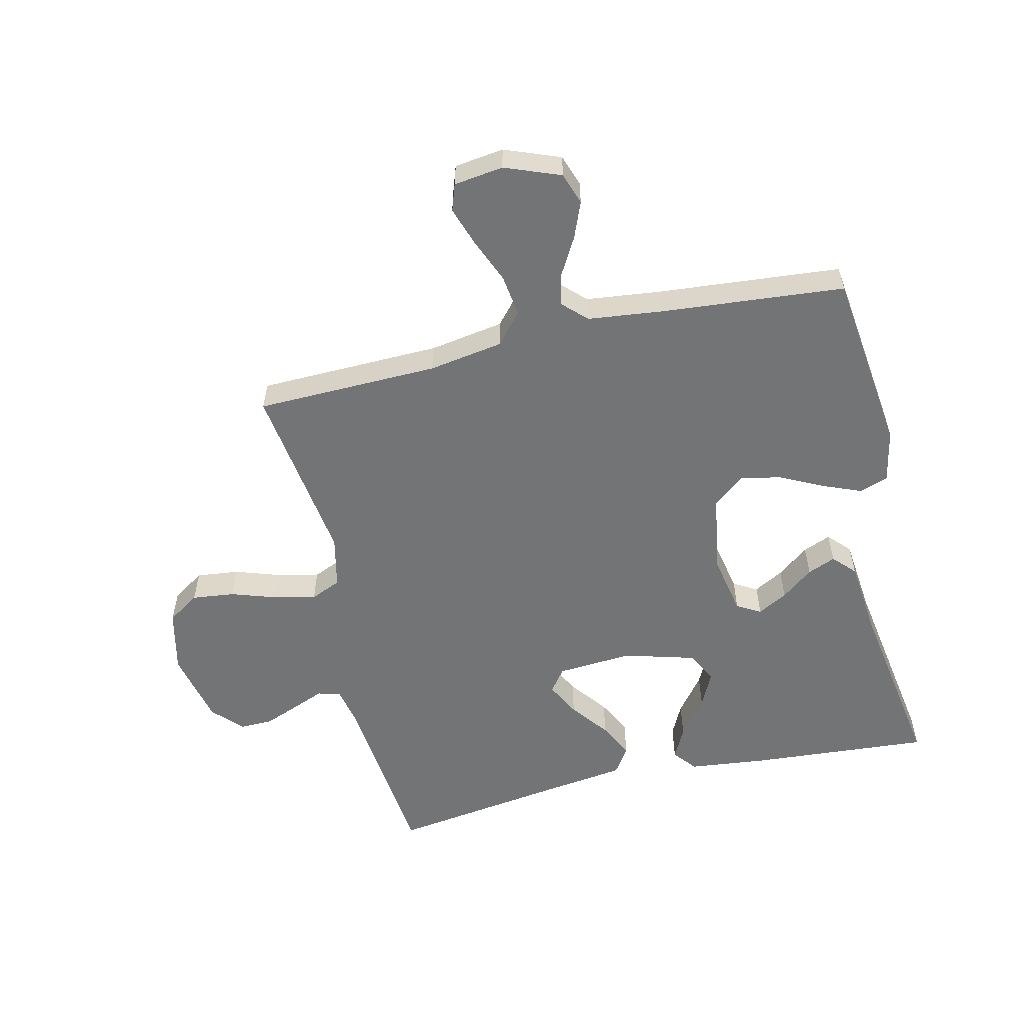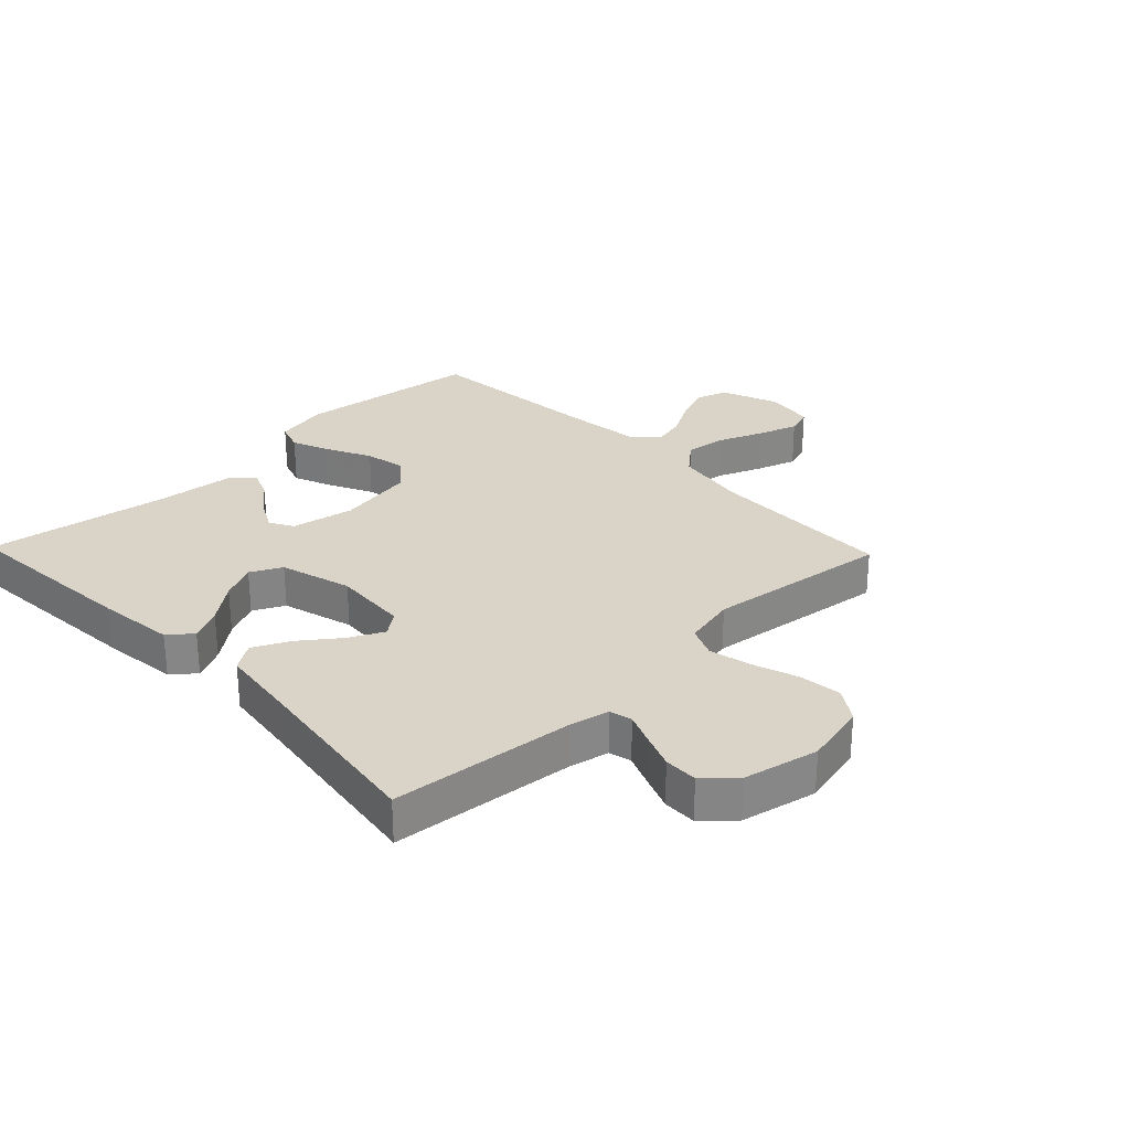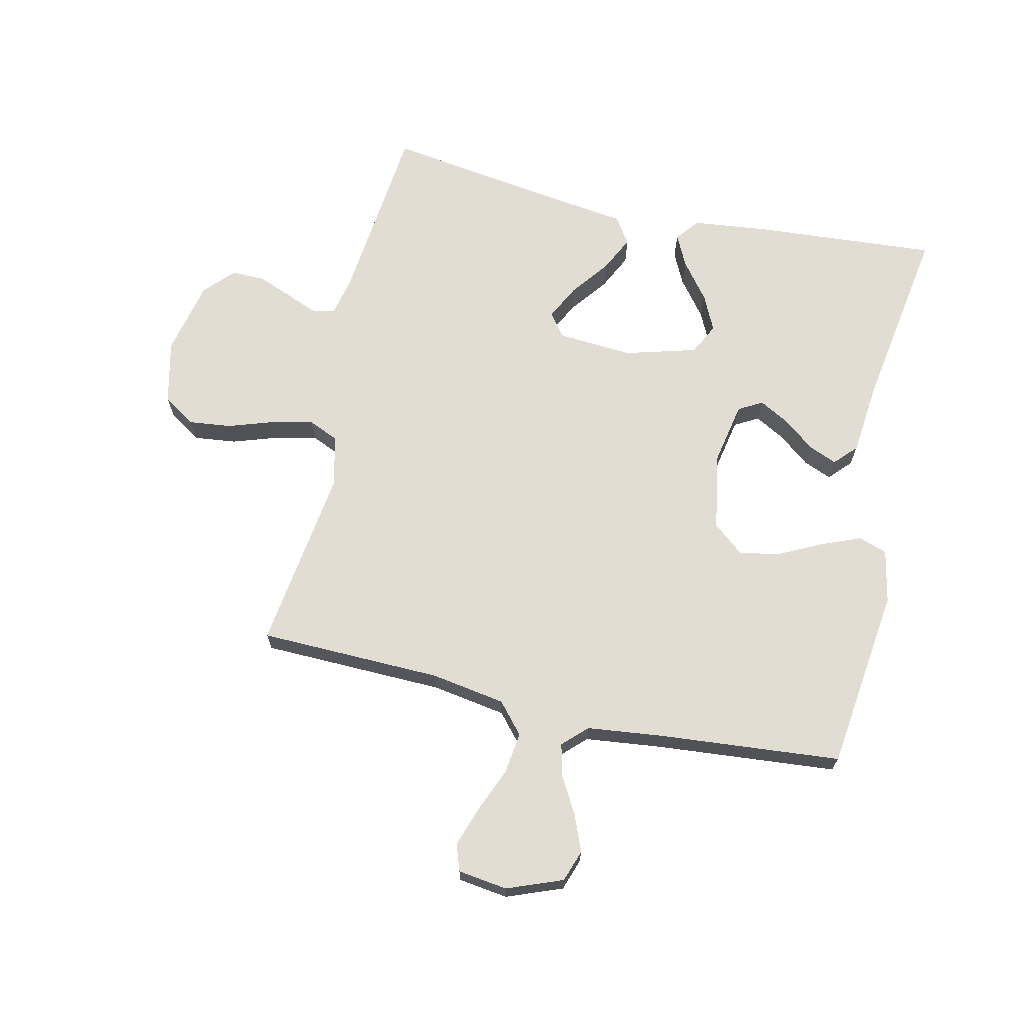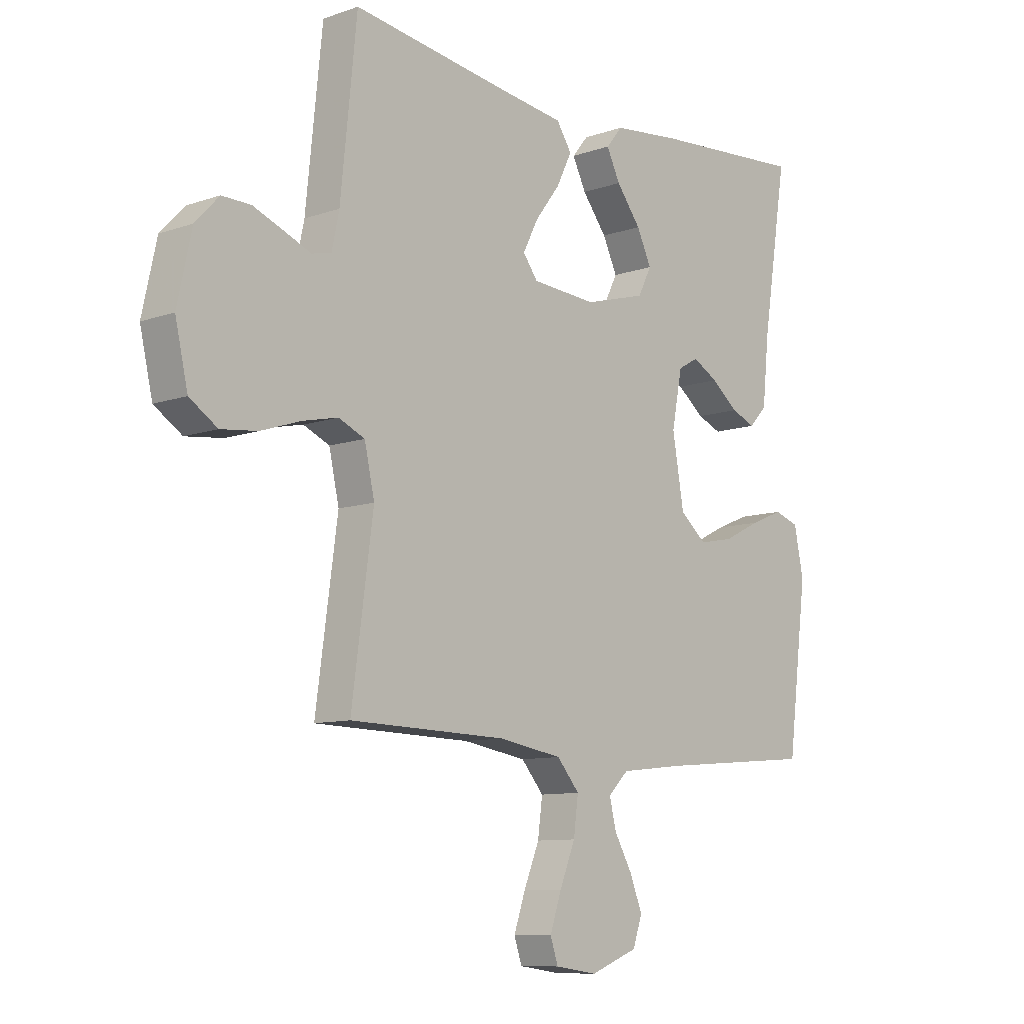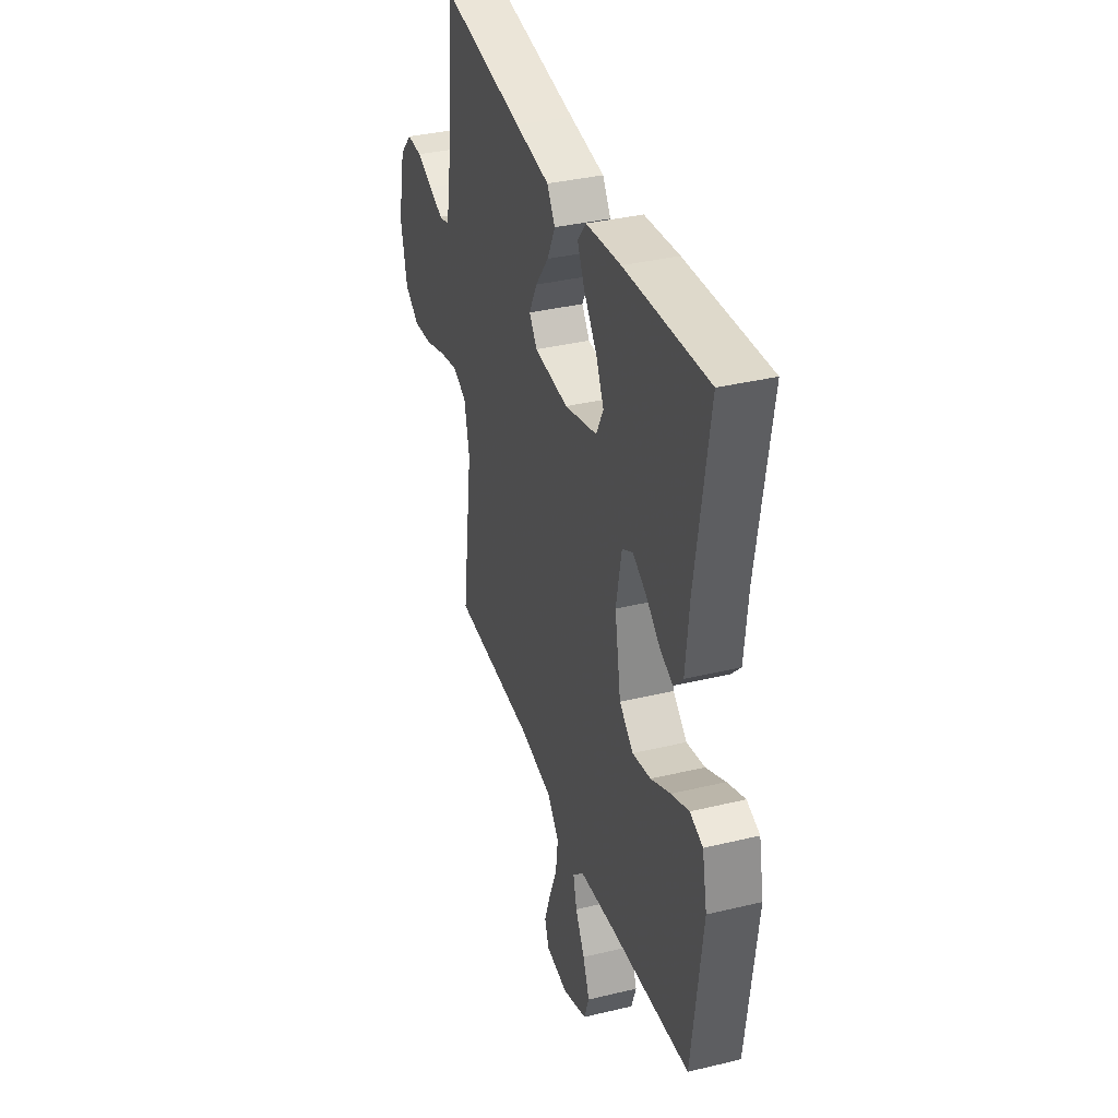
<metadata>
{"format":"obj","ext":"obj","renderer":"f3d","projection":"perspective","resolution":1024,"background":"white","views":[{"elev":-56.2,"azim":-166.9,"up":"+Y"},{"elev":28.4,"azim":46.0,"up":"+Y"},{"elev":68.3,"azim":-167.3,"up":"+Y"},{"elev":-9.6,"azim":132.2,"up":"+Z"},{"elev":36.1,"azim":-107.5,"up":"+Z"}]}
</metadata>
<code>
v -0.5 0.07 -0.5
v -0.538 0.07 -0.2
v -0.52 0.07 -0.112
v -0.473 0.07 -0.096
v -0.409 0.07 -0.122
v -0.338 0.07 -0.157
v -0.272 0.07 -0.17
v -0.221 0.07 -0.128
v -0.199 0.07 0
v -0.219 0.07 0.103
v -0.258 0.07 0.125
v -0.307 0.07 0.098
v -0.359 0.07 0.057
v -0.405 0.07 0.038
v -0.439 0.07 0.074
v -0.452 0.07 0.2
v -0.5 0.07 0.5
v -0.2 0.07 0.478
v -0.074 0.07 0.464
v -0.043 0.07 0.426
v -0.069 0.07 0.373
v -0.116 0.07 0.312
v -0.144 0.07 0.253
v -0.118 0.07 0.202
v 0 0.07 0.169
v 0.124 0.07 0.178
v 0.152 0.07 0.216
v 0.123 0.07 0.273
v 0.075 0.07 0.336
v 0.046 0.07 0.395
v 0.075 0.07 0.439
v 0.2 0.07 0.456
v 0.5 0.07 0.5
v 0.531 0.07 0.2
v 0.545 0.07 0.135
v 0.582 0.07 0.126
v 0.633 0.07 0.147
v 0.691 0.07 0.17
v 0.746 0.07 0.171
v 0.791 0.07 0.123
v 0.818 0.07 0
v 0.794 0.07 -0.105
v 0.741 0.07 -0.14
v 0.671 0.07 -0.132
v 0.596 0.07 -0.107
v 0.528 0.07 -0.092
v 0.478 0.07 -0.114
v 0.459 0.07 -0.2
v 0.5 0.07 -0.5
v 0.2 0.07 -0.507
v 0.078 0.07 -0.527
v 0.035 0.07 -0.577
v 0.044 0.07 -0.645
v 0.074 0.07 -0.718
v 0.096 0.07 -0.783
v 0.081 0.07 -0.827
v 0 0.07 -0.838
v -0.091 0.07 -0.803
v -0.109 0.07 -0.751
v -0.085 0.07 -0.691
v -0.051 0.07 -0.631
v -0.038 0.07 -0.578
v -0.077 0.07 -0.54
v -0.2 0.07 -0.526
v -0.5 0 -0.5
v -0.538 0 -0.2
v -0.52 0 -0.112
v -0.473 0 -0.096
v -0.409 0 -0.122
v -0.338 0 -0.157
v -0.272 0 -0.17
v -0.221 0 -0.128
v -0.199 0 0
v -0.219 0 0.103
v -0.258 0 0.125
v -0.307 0 0.098
v -0.359 0 0.057
v -0.405 0 0.038
v -0.439 0 0.074
v -0.452 0 0.2
v -0.5 0 0.5
v -0.2 0 0.478
v -0.074 0 0.464
v -0.043 0 0.426
v -0.069 0 0.373
v -0.116 0 0.312
v -0.144 0 0.253
v -0.118 0 0.202
v 0 0 0.169
v 0.124 0 0.178
v 0.152 0 0.216
v 0.123 0 0.273
v 0.075 0 0.336
v 0.046 0 0.395
v 0.075 0 0.439
v 0.2 0 0.456
v 0.5 0 0.5
v 0.531 0 0.2
v 0.545 0 0.135
v 0.582 0 0.126
v 0.633 0 0.147
v 0.691 0 0.17
v 0.746 0 0.171
v 0.791 0 0.123
v 0.818 0 0
v 0.794 0 -0.105
v 0.741 0 -0.14
v 0.671 0 -0.132
v 0.596 0 -0.107
v 0.528 0 -0.092
v 0.478 0 -0.114
v 0.459 0 -0.2
v 0.5 0 -0.5
v 0.2 0 -0.507
v 0.078 0 -0.527
v 0.035 0 -0.577
v 0.044 0 -0.645
v 0.074 0 -0.718
v 0.096 0 -0.783
v 0.081 0 -0.827
v 0 0 -0.838
v -0.091 0 -0.803
v -0.109 0 -0.751
v -0.085 0 -0.691
v -0.051 0 -0.631
v -0.038 0 -0.578
v -0.077 0 -0.54
v -0.2 0 -0.526
f 58 59 60 61
f 58 61 62
f 57 58 62
f 56 57 62
f 53 54 55 56
f 53 56 62
f 52 53 62 63
f 48 49 50
f 47 48 50 51
f 42 43 44 45
f 42 45 46
f 41 42 46
f 40 41 46
f 39 40 46 47
f 36 37 38 39
f 32 33 34
f 32 34 35
f 31 32 35
f 28 29 30 31
f 27 28 31 35
f 26 27 35 36
f 19 20 21 22
f 19 22 23
f 16 17 18 19
f 16 19 23
f 15 16 23 24
f 12 13 14 15
f 11 12 15
f 3 4 5 6
f 1 2 3 6
f 64 1 6 7
f 63 64 7 8
f 51 52 63 8
f 36 39 47 51
f 25 26 36 51
f 25 51 8 9
f 24 25 9 10
f 11 15 24
f 10 11 24
f 125 124 123 122
f 126 125 122
f 126 122 121
f 126 121 120
f 120 119 118 117
f 126 120 117
f 127 126 117 116
f 114 113 112
f 115 114 112 111
f 109 108 107 106
f 110 109 106
f 110 106 105
f 110 105 104
f 111 110 104 103
f 103 102 101 100
f 98 97 96
f 99 98 96
f 99 96 95
f 95 94 93 92
f 99 95 92 91
f 100 99 91 90
f 86 85 84 83
f 87 86 83
f 83 82 81 80
f 87 83 80
f 88 87 80 79
f 79 78 77 76
f 79 76 75
f 70 69 68 67
f 70 67 66 65
f 71 70 65 128
f 72 71 128 127
f 72 127 116 115
f 115 111 103 100
f 115 100 90 89
f 73 72 115 89
f 74 73 89 88
f 88 79 75
f 88 75 74
f 1 65 66 2
f 2 66 67 3
f 3 67 68 4
f 4 68 69 5
f 5 69 70 6
f 6 70 71 7
f 7 71 72 8
f 8 72 73 9
f 9 73 74 10
f 10 74 75 11
f 11 75 76 12
f 12 76 77 13
f 13 77 78 14
f 14 78 79 15
f 15 79 80 16
f 16 80 81 17
f 17 81 82 18
f 18 82 83 19
f 19 83 84 20
f 20 84 85 21
f 21 85 86 22
f 22 86 87 23
f 23 87 88 24
f 24 88 89 25
f 25 89 90 26
f 26 90 91 27
f 27 91 92 28
f 28 92 93 29
f 29 93 94 30
f 30 94 95 31
f 31 95 96 32
f 32 96 97 33
f 33 97 98 34
f 34 98 99 35
f 35 99 100 36
f 36 100 101 37
f 37 101 102 38
f 38 102 103 39
f 39 103 104 40
f 40 104 105 41
f 41 105 106 42
f 42 106 107 43
f 43 107 108 44
f 44 108 109 45
f 45 109 110 46
f 46 110 111 47
f 47 111 112 48
f 48 112 113 49
f 49 113 114 50
f 50 114 115 51
f 51 115 116 52
f 52 116 117 53
f 53 117 118 54
f 54 118 119 55
f 55 119 120 56
f 56 120 121 57
f 57 121 122 58
f 58 122 123 59
f 59 123 124 60
f 60 124 125 61
f 61 125 126 62
f 62 126 127 63
f 63 127 128 64
f 64 128 65 1

</code>
